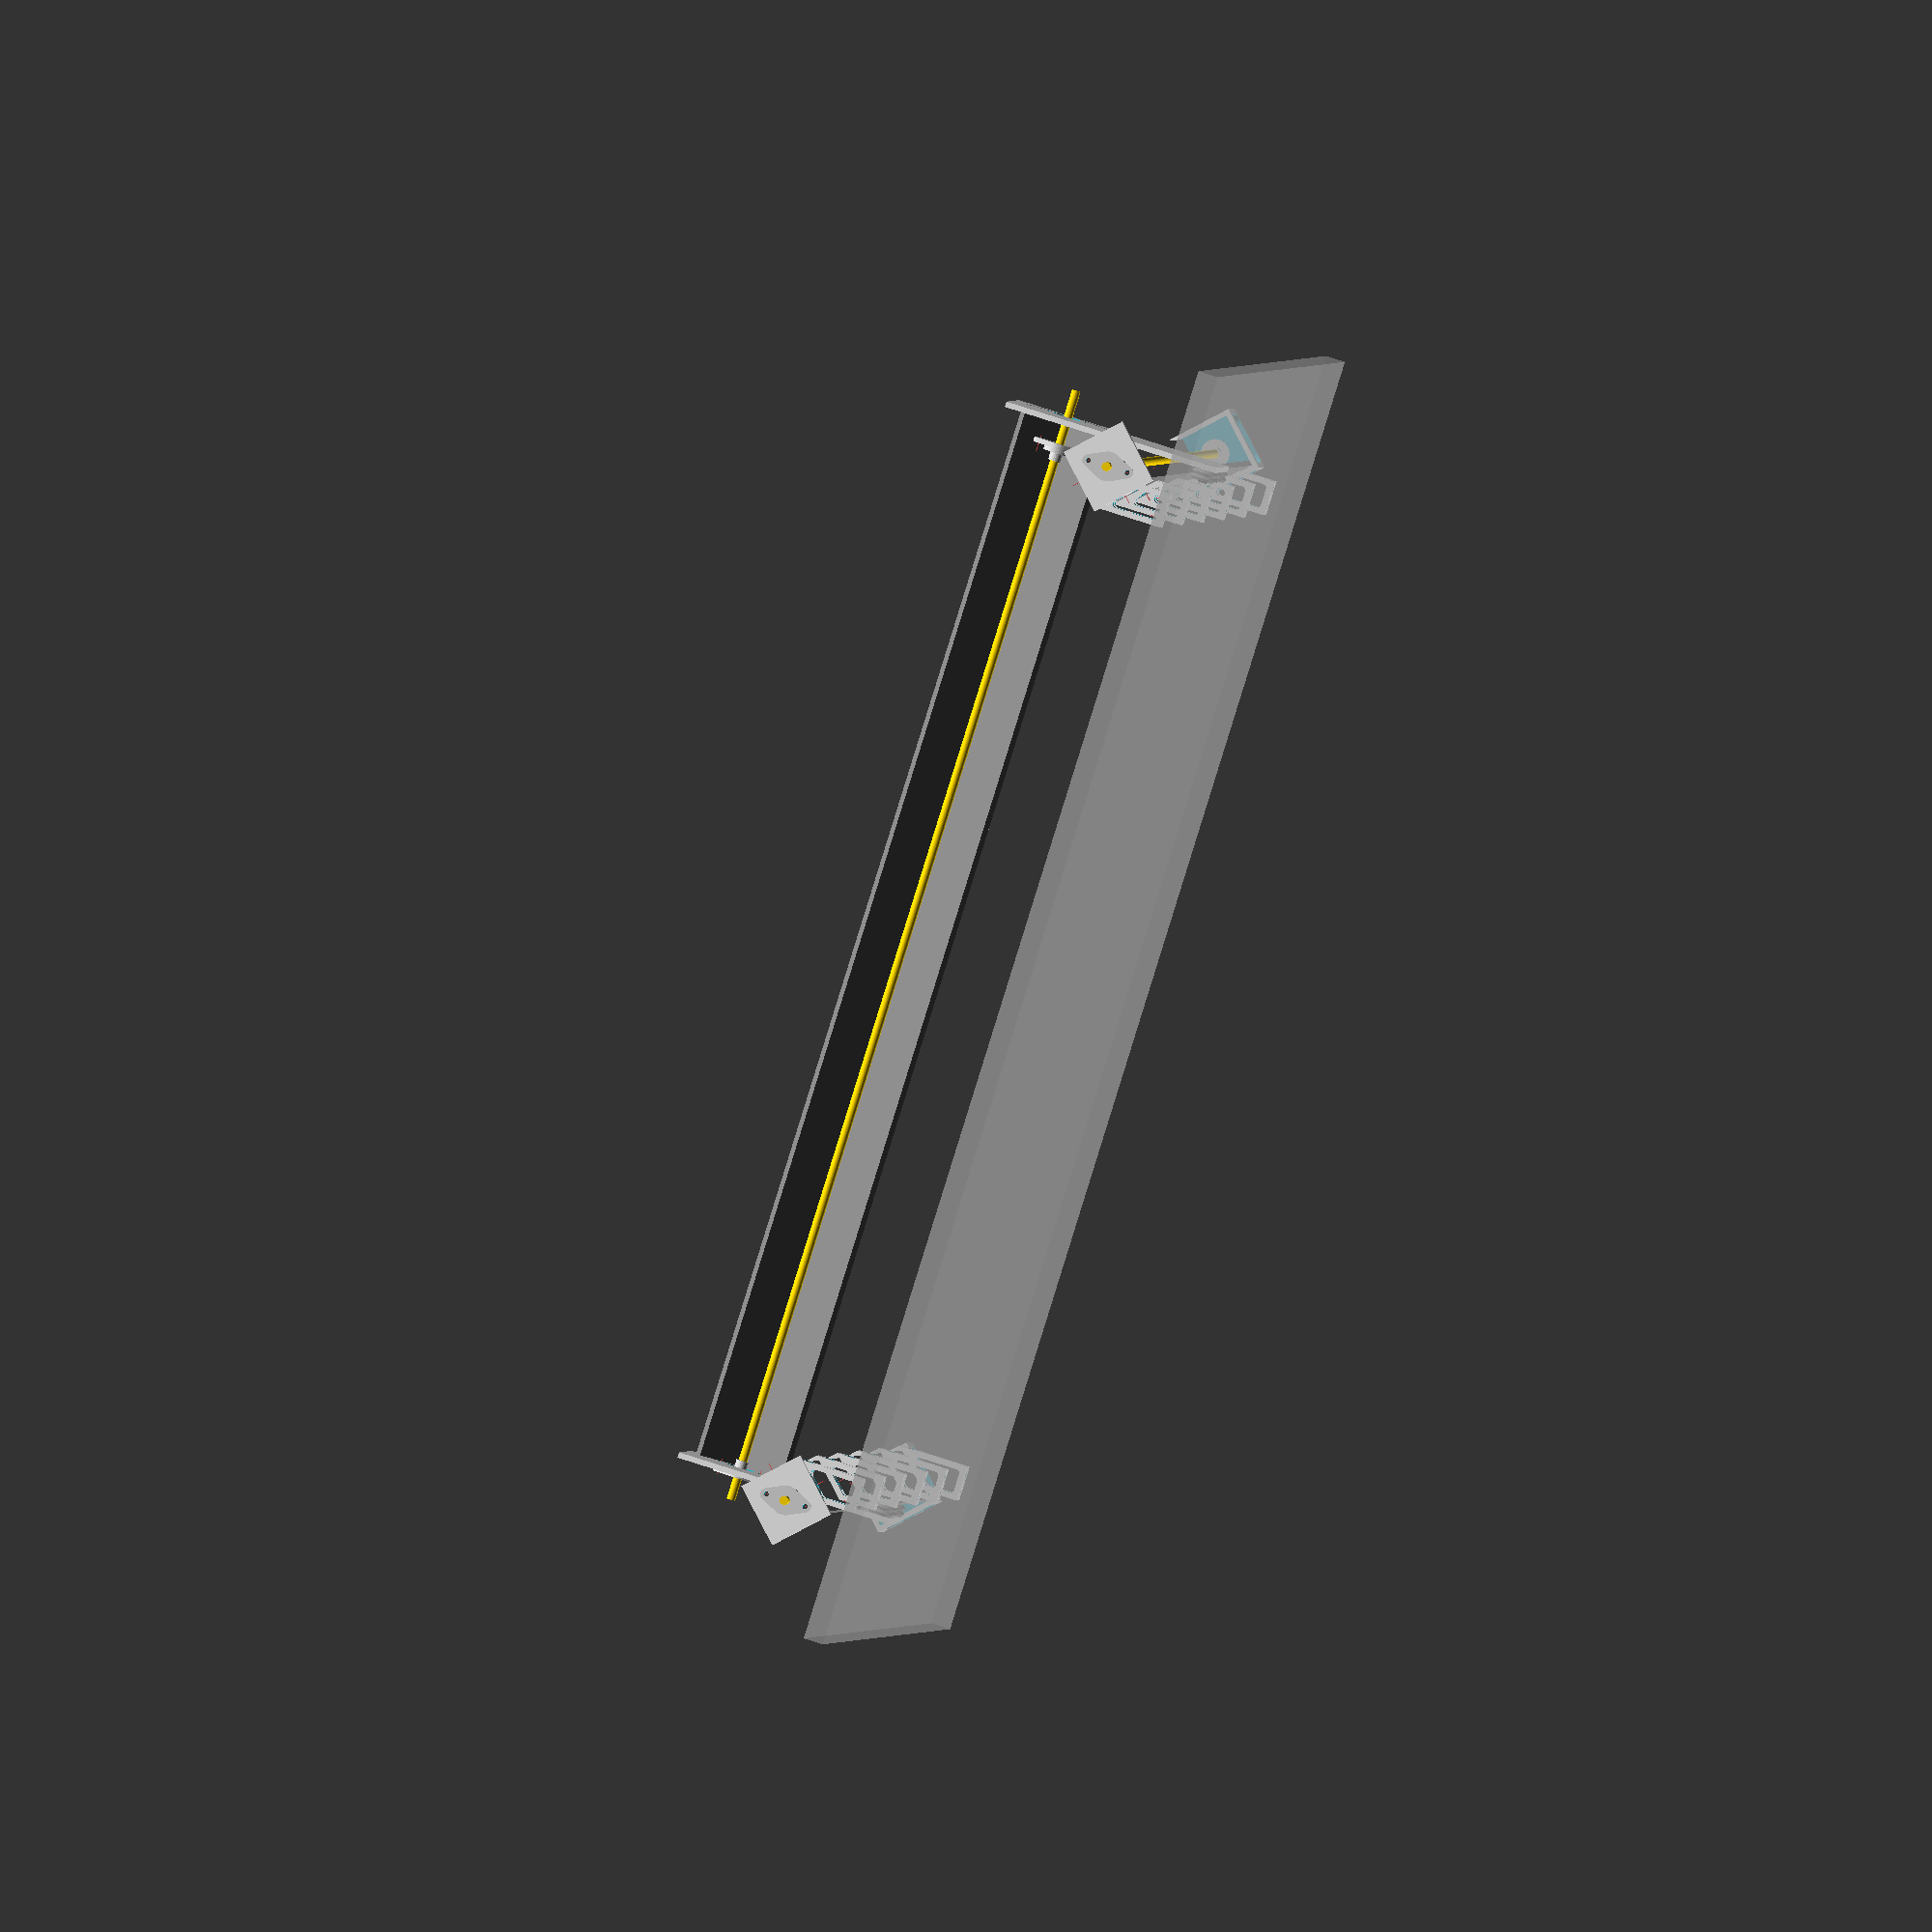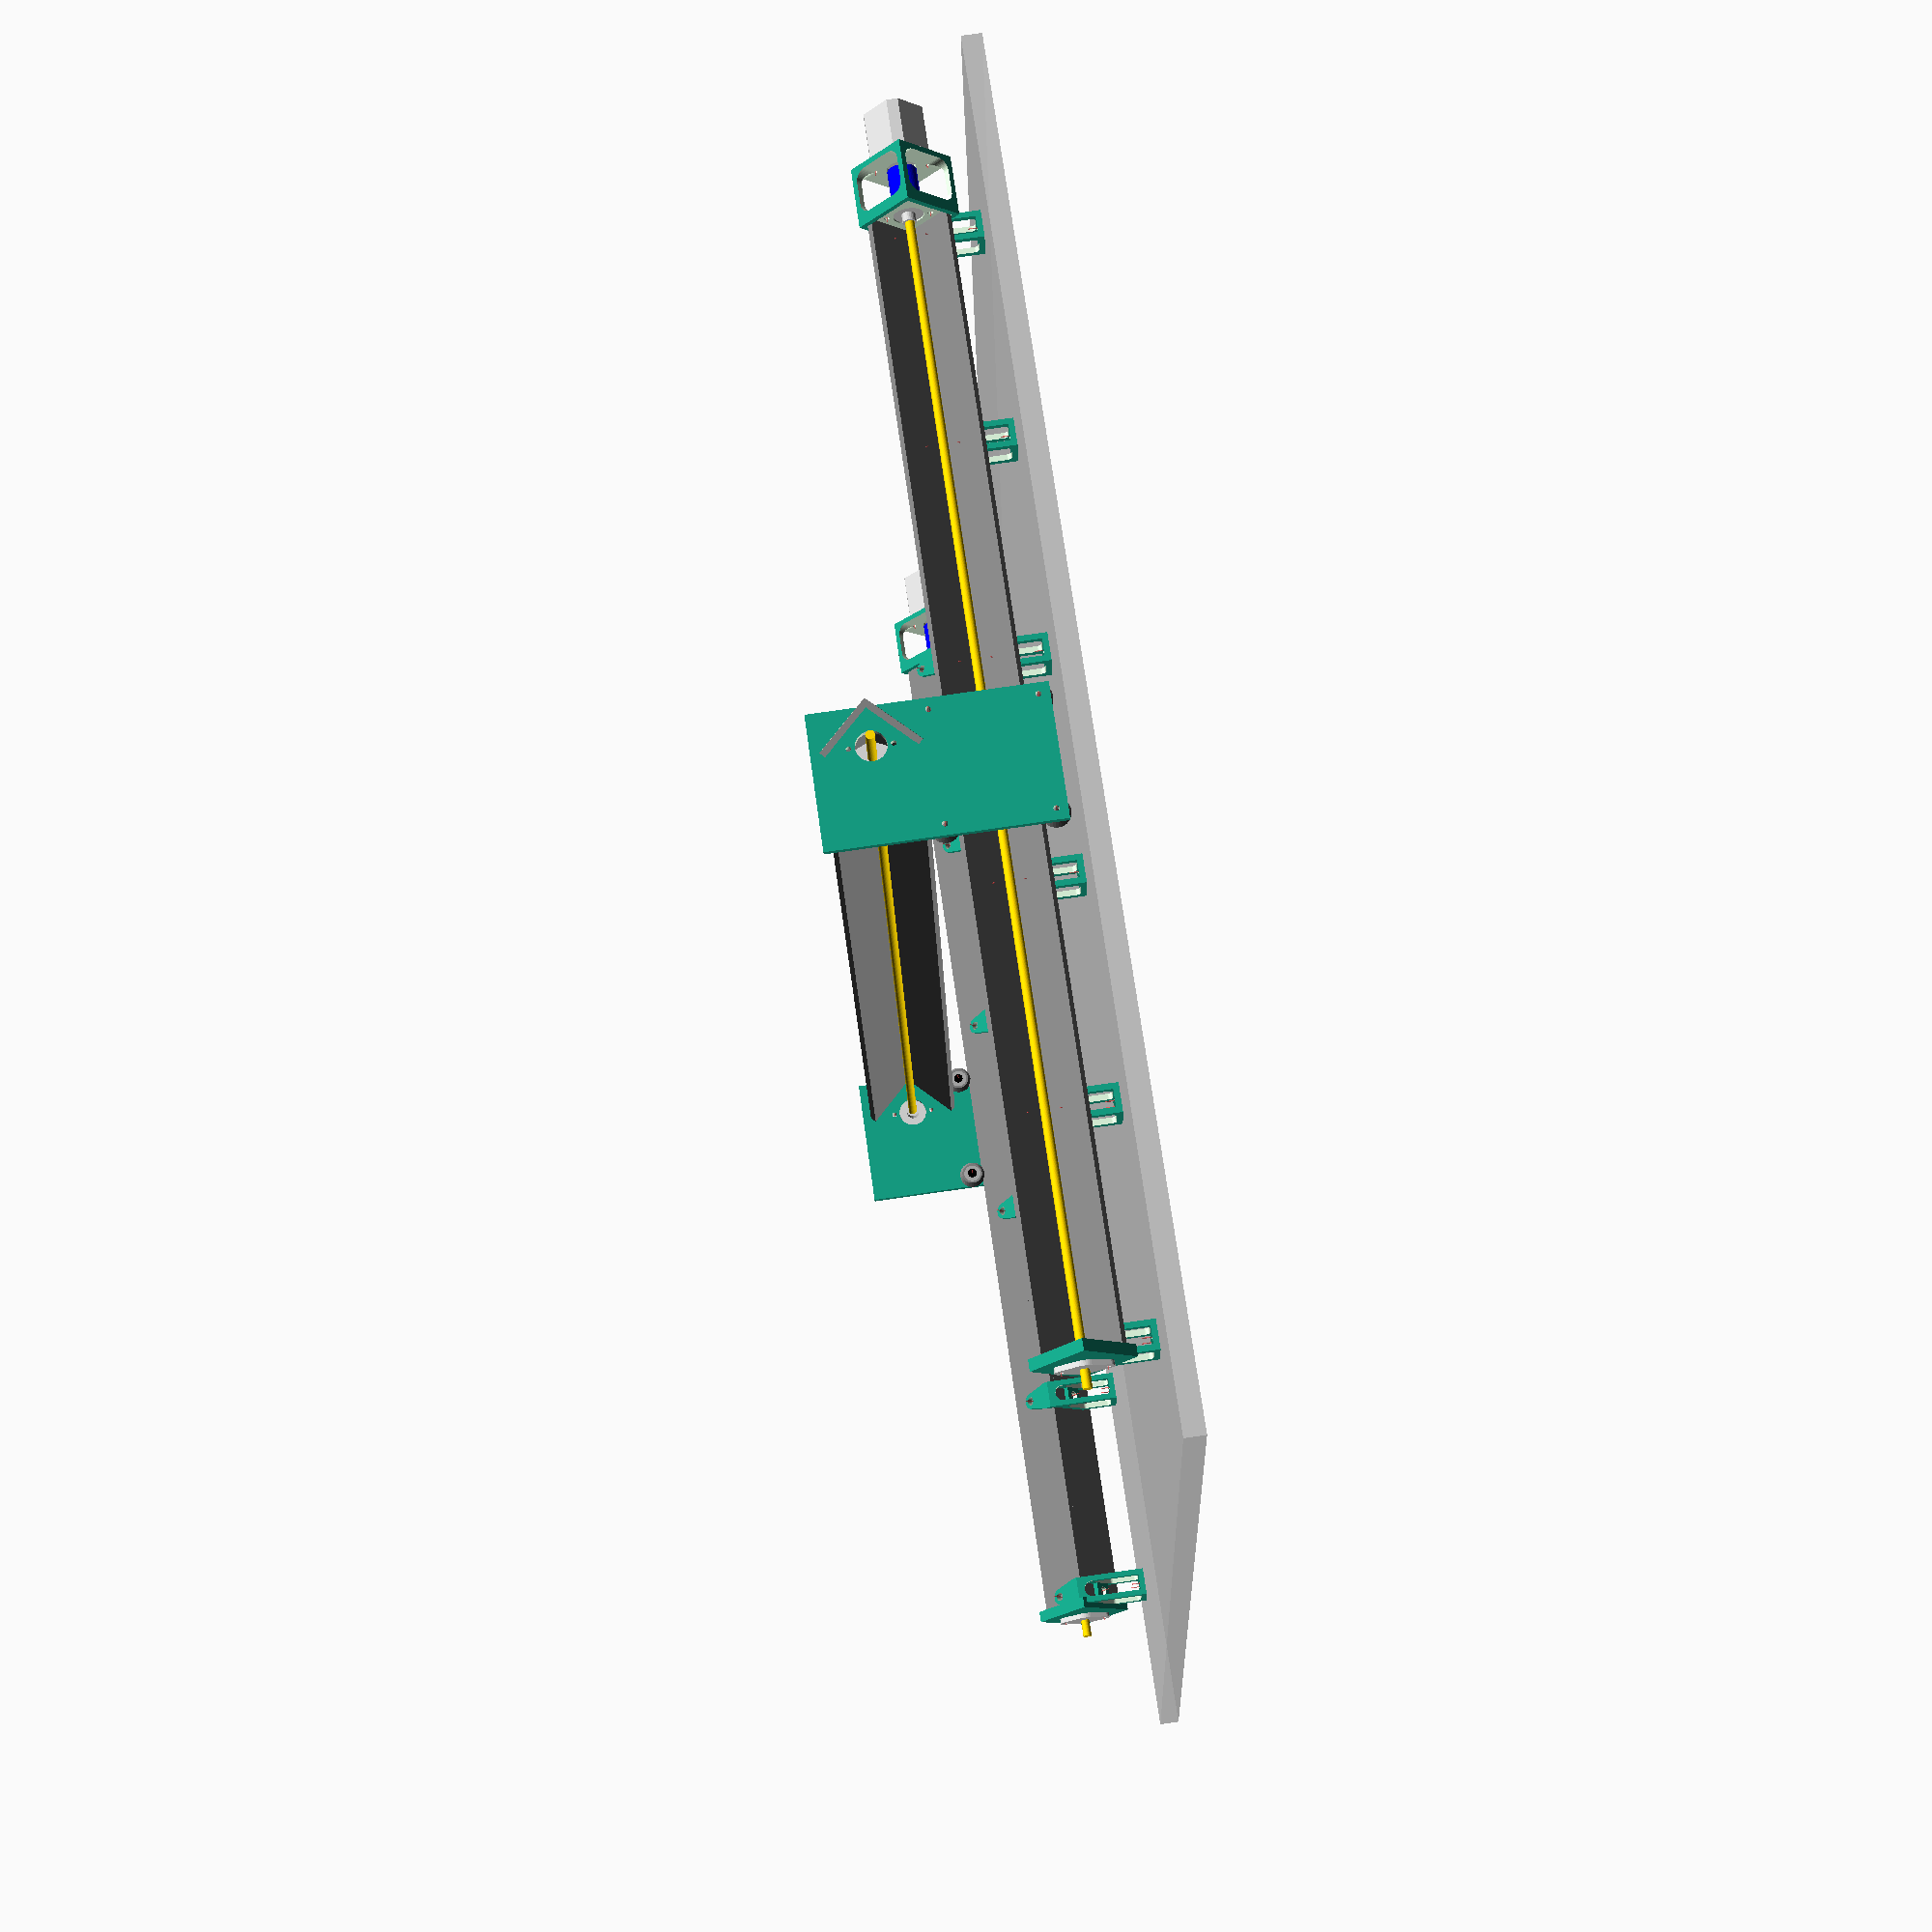
<openscad>
/**
 * Copyright 2019 Marc SIBERT
 * 
 * Licensed to the Apache Software Foundation (ASF) under one
 * or more contributor license agreements.  See the NOTICE file
 * distributed with this work for additional information
 * regarding copyright ownership.  The ASF licenses this file
 * to you under the Apache License, Version 2.0 (the
 * "License"); you may not use this file except in compliance
 * with the License.  You may obtain a copy of the License at
 * 
 *   http://www.apache.org/licenses/LICENSE-2.0
 * 
 * Unless required by applicable law or agreed to in writing,
 * software distributed under the License is distributed on an
 * "AS IS" BASIS, WITHOUT WARRANTIES OR CONDITIONS OF ANY
 * KIND, either express or implied.  See the License for the
 * specific language governing permissions and limitations
 * under the License.
 */

/**
 * Barre (réglable) lxlx(l/10) x 1000mm
 */
module barre(l=50) {
    color("grey") union() for (i=[0,1])translate([0,(1-i)*l*(9/20),i*l*(9/20)]) cube([1000,l*(1-9*i/10),l*(9*i/10+0.1)], center=true);
}

module roue() {
    color("grey") difference() {
        union() for (i=[-1,1]) {
            translate([0,0,2.5*i+2.5/2]) cylinder(d1=23.90,d2=19.61,h=2.5,center=true);
            translate([0,0,2.5*i-2.5/2]) cylinder(d2=23.90,d1=19.61,h=2.5,center=true);
        }
        cylinder(d=15.974,h=11,center=true);
    }
    color("darkgrey") for (i=[-1,1]) translate([0,0,i*2.5]) difference() {
         cylinder(d=16,h=5,center=true);
         cylinder(d=5,h=6,center=true,$fn=20);
    }
}

/**
 * Support de barre (central)
 */
module support() {    
// Fond arrondi
    difference() {
        translate([0,5/sqrt(2)/2,-sqrt(2)-2.55]) cube([16,5/sqrt(2),15], center=true);
        translate([0,2,-10.5]) rotate([90,0,0]) cylinder(d=15,h=5/sqrt(2)+1,$fn=50,center=true);
    }
    rotate([-45,0,0]) {
// Plaque et trou supérieurs
        translate([0,0,25+2.5]) rotate([90,0,0]) {
            difference() {
                hull() {
                    cylinder(d=15,h=5,center=true);
                    translate([0,-25+2.5,0]) cube([25,5,5],center=true);
                }
                cylinder(d=8,h=6,$fn=20,center=true);
// Axe supérieur de percage vis sur rails
                #cylinder(d=1,h=20,center=true);
            }
        }
// Plaque et trou inférieurs
        translate([0,25+2.5,0]) difference() {
            cube([25,15,5],center=true);
            cylinder(d=8,h=6,$fn=20,center=true);
// Axe inférieur de percage vis sur rails
            #cylinder(d=1,h=20,center=true);
        }
    }
// 2 Côté
    for (i=[-1,1]) difference() {
        hull() {
            rotate([45-90,0,0]) translate([i*10,25-5,2.5]) cube([5,45,0.01], center=true);
            translate([i*10,(10+1.25)*sqrt(2),-58.5]) rotate([0,0,0]) cube([5,45/sqrt(2),0.01], center=true);
        }
        hull() {
            translate([i*10,2.60*sqrt(2)+5,-8.85*sqrt(2)-5]) rotate([0,90,0]) cylinder(d=7.5,h=6,$fn=40,center=true);
            translate([i*10,2.6*sqrt(2)+5,-52.2]) rotate([0,90,0]) cylinder(d=7.5,h=6,$fn=40,center=true);
            translate([i*10,19.85*sqrt(2)-5,-52.2]) rotate([0,90,0]) cylinder(d=7.5,h=6,$fn=40,center=true);
            translate([i*10,19.85*sqrt(2)-5,-32.0]) rotate([0,90,0]) cylinder(d=7.5,h=6,$fn=40,center=true);
        }
    }
    
    difference() {
// Base
        translate([0,(11.25)*sqrt(2),-58.5]) cube([25,45/sqrt(2),5], center=true);
// Perçages Base
    for (y=[7.5,45/sqrt(2)-7.5]) translate([0,y,-58.5]) cylinder(d=4.5,h=6,$fn=20,center=true);
    }
    
// Axes perçage Base
    for (y=[7.5,45/sqrt(2)-7.5]) #translate([0,y,-58.5]) cylinder(d=1,h=20,center=true);
}    

/**
 * Support moteur
 */
module supportM(l = 55) {
    support();
    difference() {
// Boite support moteur    
       translate([-7.5-l/2,55/sqrt(2),0]) rotate([45,0,0]) cube([l,60,60],center=true);
// Logement pour la barre
       translate([-9.5,(55+0.5)/sqrt(2),0]) rotate([45,0,0]) cube([6,50.5,50.5],center=true);
// Évidements intérieurs        
        hull() for (x=[15,50-l],yz=[-15,15]) translate([-42.5+x,(47.5+yz+7.4455)/sqrt(2),(-7.5+yz+7.4455)/sqrt(2)]) rotate([45,0,0]) cylinder(d=20,h=61,$fn=50,center=true);
        hull() for (x=[15,50-l],yz=[-15,15]) translate([-42.5+x,(47.5+yz+7.4455)/sqrt(2),(7.5-yz-7.4455)/sqrt(2)]) rotate([-45,0,0]) cylinder(d=20,h=61,$fn=50,center=true);
// Passage support roulement
        translate([-15,55/sqrt(2),0]) rotate([0,90,0]) cylinder(d=26.5,h=10,$fn=100,center=true);
// Passage axe moteur
        translate([-5-l,55/sqrt(2),0]) rotate([0,90,0]) cylinder(d=25,h=6,$fn=50,center=true);
// Fixations moteur
        for(a=[-31/2,31/2],b=[-31/2,31/2]) translate([-5-l,55/sqrt(2)+(a+b)/sqrt(2),(a-b)/sqrt(2)]) rotate([0,90,0]) cylinder(d=3.5,h=6,$fn=20,center=true);
// Fixations Roulement
        for(a=[-37/2,37/2])translate([-15,55/sqrt(2),a]) rotate([0,90,0]) cylinder(d=4.5,h=10,$fn=20,center=true);
    }
}    

/**
 * Support fin
 */
module supportF() {    
    support();
    
    difference() {
// Boite support moteur    
        translate([7.5+5,55/sqrt(2),0]) rotate([45,0,0]) cube([10,60,60],center=true);
// Logement pour la barre
       translate([9.5,(55+0.5)/sqrt(2),0]) rotate([45,0,0]) cube([6,50.5,50.5],center=true);
// Passage support roulement
        translate([15,55/sqrt(2),0]) rotate([0,90,0]) cylinder(d=26.5,h=10,$fn=50,center=true);
// Fixations Roulement
        for(a=[-37/2,37/2])translate([15,55/sqrt(2),a]) rotate([0,90,0]) cylinder(d=4.5,h=10,$fn=20,center=true);
    }
}    

/**
 * Moteur Néma 17
 */
module nema17(Lmax = 34) {
    translate([0,Lmax/2,0]) difference() {
        color("lightgrey") {
// Bloc
            intersection() {
                cube([42.3, Lmax, 42.3], center=true);
                rotate([0,45,0]) cube([50, Lmax+1, 50], center=true);
            }
// Cylindre de centrage
            translate([0,-(Lmax/2+0.5),0]) rotate([90,0,0]) cylinder(d=22,h=3,$fn=100,center=true);
// Axe rotatif
            translate([0,-(Lmax/2+24/2),0]) rotate([90,0,0]) cylinder(d=5,h=24,$fn=20,center=true);
        }
        for (x=[-1,1], z=[-1,1]) {
            translate([-31/2*x,-Lmax/2+2,-31/2*z]) rotate([90,0,0]) cylinder(d=3,h=5,$fn=20,center=true);
// Axes vis M3 moteur
    #translate([-31/2*x,-Lmax/2+2,-31/2*z]) rotate([90,0,0]) cylinder(d=1,h=20,center=true);
        }
    }
}

/** 
 * KFL08
 */
module KFL08() {
    color("LightGrey") difference() {
        union() {
            hull() {
// Diamètre central
                cylinder(d1=27,d2=26.5,h=4.5,$fn=50);
// Oreilles de fixation
                for (i=[-1,1]) translate([i*37/2,0,0]) cylinder(d1=48-37,d2=48-37-0.5,h=4.5,$fn=30);
        }
// Cercle supérieur
            cylinder(d1=26.5,d2=26,h=8.5,$fn=50);
// Cercle intérieur (roulement)
            cylinder(d=12,h=16,$fn=25);
    }
// Trous pour vis M4    
        for (i=[-1,1]) translate([i*37/2,0,-0.5]) cylinder(d=4.8,h=5.5,$fn=20);
// Trou barre (ds roulement)
        translate([0,0,-0.5]) cylinder(d=8,h=17,$fn=25);
    }
// Axes vis M4
#        for (i=[-1,1]) translate([i*37/2,0,5]) cylinder(d=1,h=15,center=true);
}

/**
 * Plaque de support inférieure (planche martyr)
 */
%translate([0,0,-70]) cube([1200,1200,18], center=true);

/**
 * Axe X1 (X2 = mirror)
 */
 module axeX(s = 195) {
// Barre
    translate([0,-(50*9/10)/sqrt(2),0]) rotate([-45,0,0]) barre(50);
// Leadscrew T8 * 1100mm
    color("gold") translate([0,0,0]) rotate([0,90,0]) cylinder(d=8,h=1050,$fn=50,center=true);
// Supports centraux
    for (x=[-3*s/2,-s/2,s/2,3*s/2,3*s/2]) translate([x,-(50*11/10)/sqrt(2),0]) support();

// Extrémité 0    
    translate([-5*s/2,0,0]) {
// Support moteur
        translate([0,(-50*11/10)/sqrt(2),0]) supportM();
// Moteur Nema17 48mm
        translate([-62.5,0,0]) rotate([0,45,90]) nema17(48);
// Roulement KFL08
        translate([-22,0,0]) rotate([0,90,0]) KFL08();    
// Shaft Coupler (8/10mm - 25x30mm)
        color("blue") {
            translate([-40,0,0]) rotate([0,90,0]) cylinder(d=25,h=30,$fn=50,center=true);
        }
    }
    
// Extrémité 1000    
    translate([5*s/2,0,0]) {
        translate([0,(-50*11/10)/sqrt(2),0]) supportF();
// Roulement KFL08
        translate([17.5+4.5,0,0]) rotate([0,-90,0]) KFL08();    
    }
}
 
/**
 * Chariot X
 */
module chariotX() {
    for (x=[-1,1], z=[-1,1]) translate([x*50,0,z*(50/sqrt(2)+9.80)]) rotate([90,0,0]) {
        #cylinder(d=1,h=30,center=true);
// Roue V
        roue();
// Tête de vis M5 low-profile (1.5mm max)
        color("black") translate([0,0,5.75]) cylinder(d=8.5,h=1.5,$fn=50,center=true);
// Rondelles 0.5mm
        color("lightgrey") translate([0,0,-5.25]) difference() {
            cylinder(d=12,h=0.5,center=true);
            cylinder(d=5.5,h=0.6,center=true);
        }
        
    }
// Plaque    
    difference() {
       /*color("lightgrey")*/ translate([0,8,45]) cube([120,5,200], center=true);
// 4 trous 
/// @todo Ajouter les excentriques        
        for (x=[-1,1], z=[-1,1]) translate([x*50,8,z*(50/sqrt(2)+9.80)]) rotate([90,0,0]) cylinder(d=5,h=6,$fn=20,center=true);
// Passage support roulement
         translate([-25,7,95]) rotate([90,0,0]) cylinder(d=26.5,h=10,$fn=100,center=true);
 // Fixations Roulement
        for(a=[-37/2,37/2])translate([-25,7,a+95]) rotate([90,0,0]) cylinder(d=4.5,h=10,$fn=20,center=true);
            
// Fente accueil barre
     translate([-21-60/sqrt(2),8,60*sqrt(2)+10]) rotate([0,45,0]) union() {
        translate([30*9/10,0,0]) cube([60,6,6],center=true);
        translate([0,0,30*9/10]) cube([6,6,60],center=true);
        }
           
    }
}

/**
 * Axe Y (incluant les 2 chariots X)
 */
module axeY(X=0) {
    largeur = 979;
    translate([sin(X*360)*amp,largeur/2,0]) chariotX();
    translate([sin(X*360)*amp,-largeur/2,0]) mirror([0,1,0]) chariotX();
// Barre 60x60x6 1000mm
    translate([(-60*9/10)/sqrt(2)-25,0,10+60*sqrt(2)]) rotate([-45,0,-90]) barre(60);
// Leadscrew T8 * 1100mm
    color("gold") translate([-25,0,10+60*sqrt(2)]) rotate([90,0,0]) cylinder(d=8,h=1050,$fn=50,center=true);
// Roulement KFL08 aux deux extrémités
    for (y=[-1,1]) {
        translate([-25,y*largeur/2-15,10+60*sqrt(2)])
        rotate([y*90,90,0]) KFL08();    
    }
}

/**
 * Chariot Y
 */
module chariotY() {
// Chariot
    translate([8,i,0]) cube([5,130,130,],center=true);
    for (y=[-50,50],z=[-60/sqrt(2)-9.75,60/sqrt(2)+9.75]) {
// Roues
        translate([0,i+y,z]) rotate([0,90,0]) roue();
// Rondelles de 0.5mm
        #translate([5.25,i+y,z]) rotate([0,90,0]) cylinder(d=12,h=0.5,center=true);
// Axes de fixation des roues
        #translate([0,i+y,z]) rotate([0,90,0]) cylinder(d=1,h=30,center=true);
    }
}

amp=430;
translate([0,979/2,0]) axeX();
translate([0,-979/2,0]) mirror([0,1,0]) axeX();

translate([sin($t*360)*amp,0,0]) axeY(cos($t*360)*amp);

//axeY();
</openscad>
<views>
elev=106.4 azim=107.9 roll=71.8 proj=o view=wireframe
elev=99.5 azim=170.4 roll=98.1 proj=p view=solid
</views>
